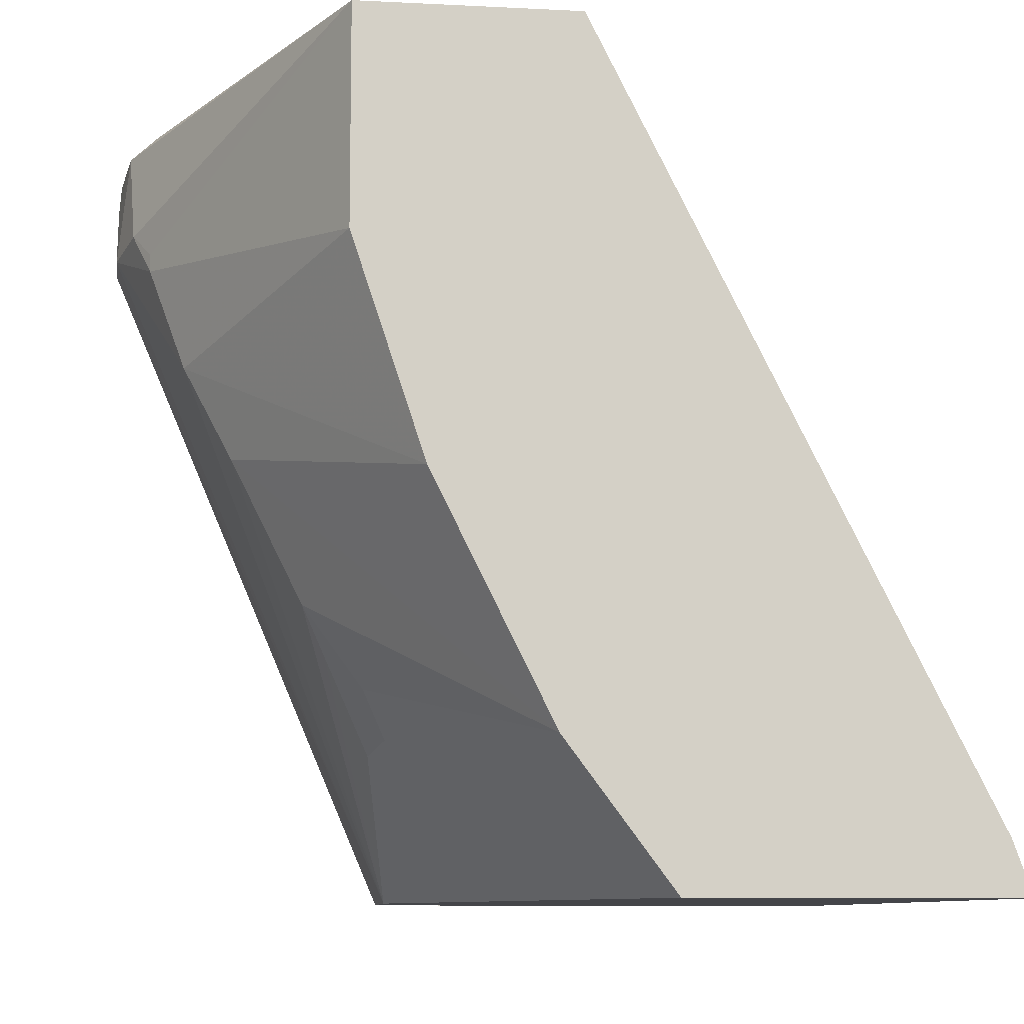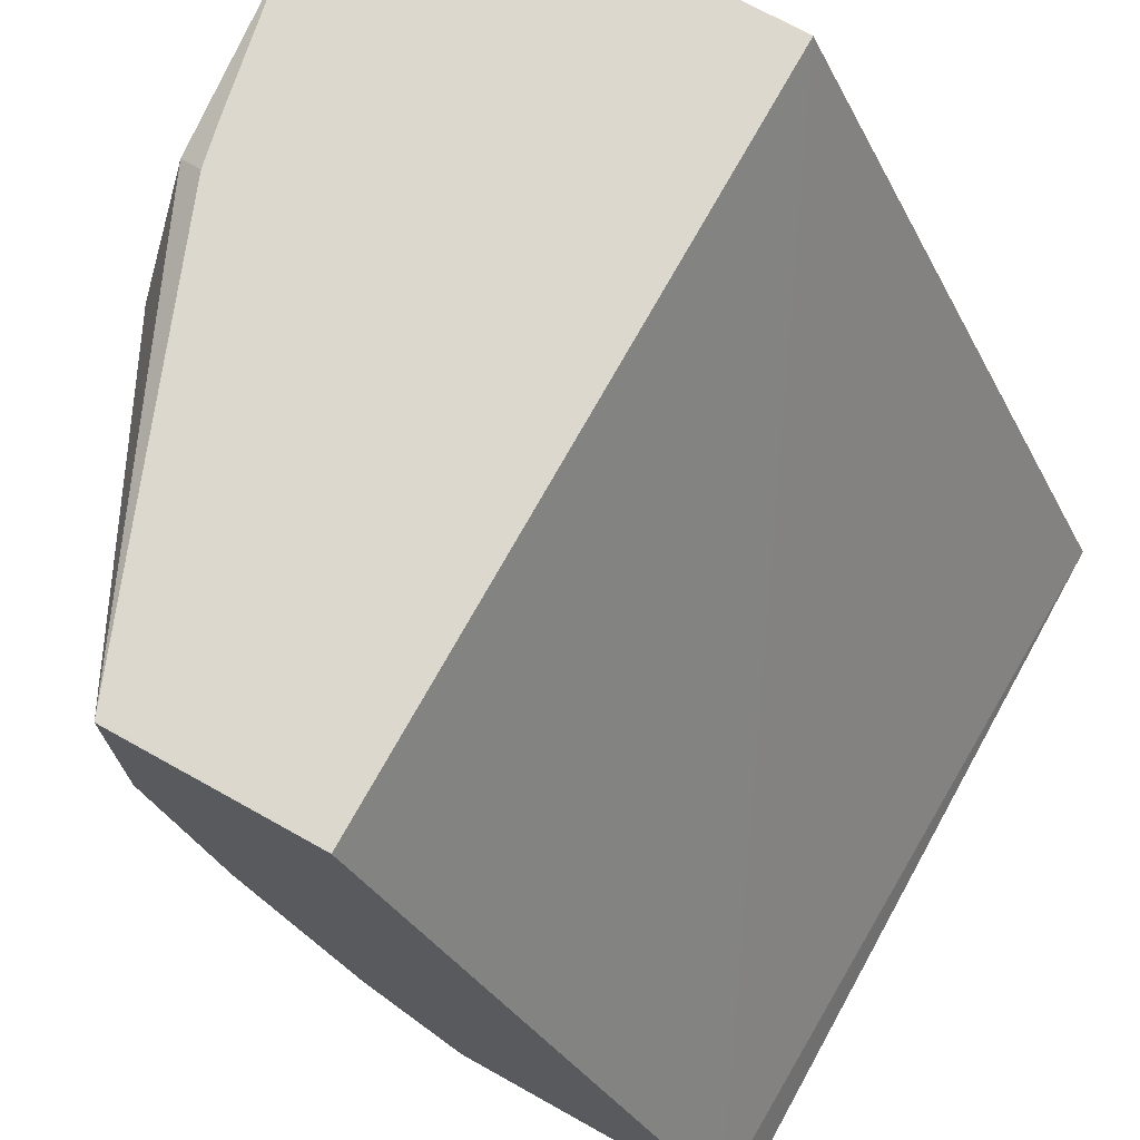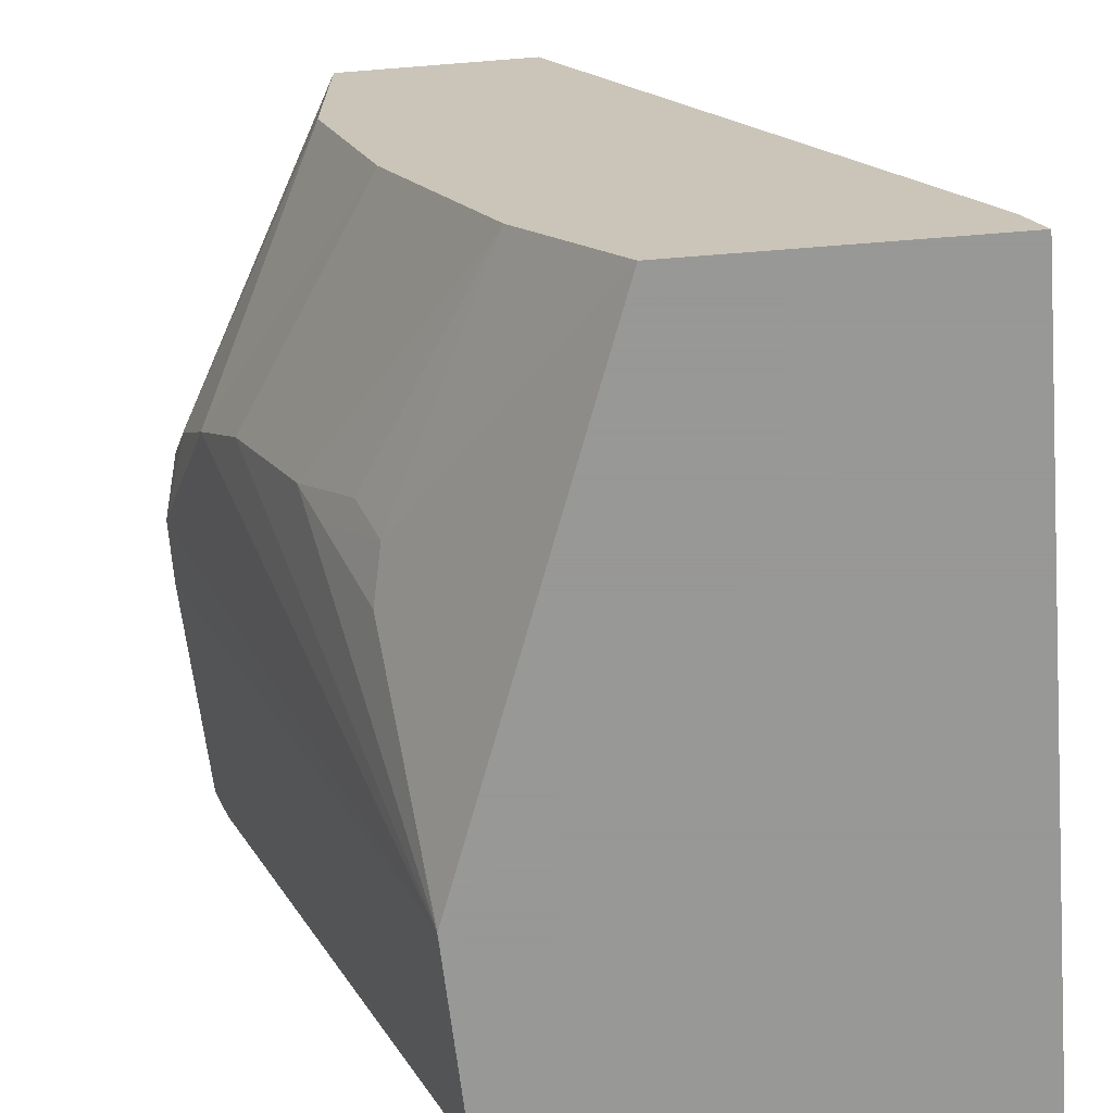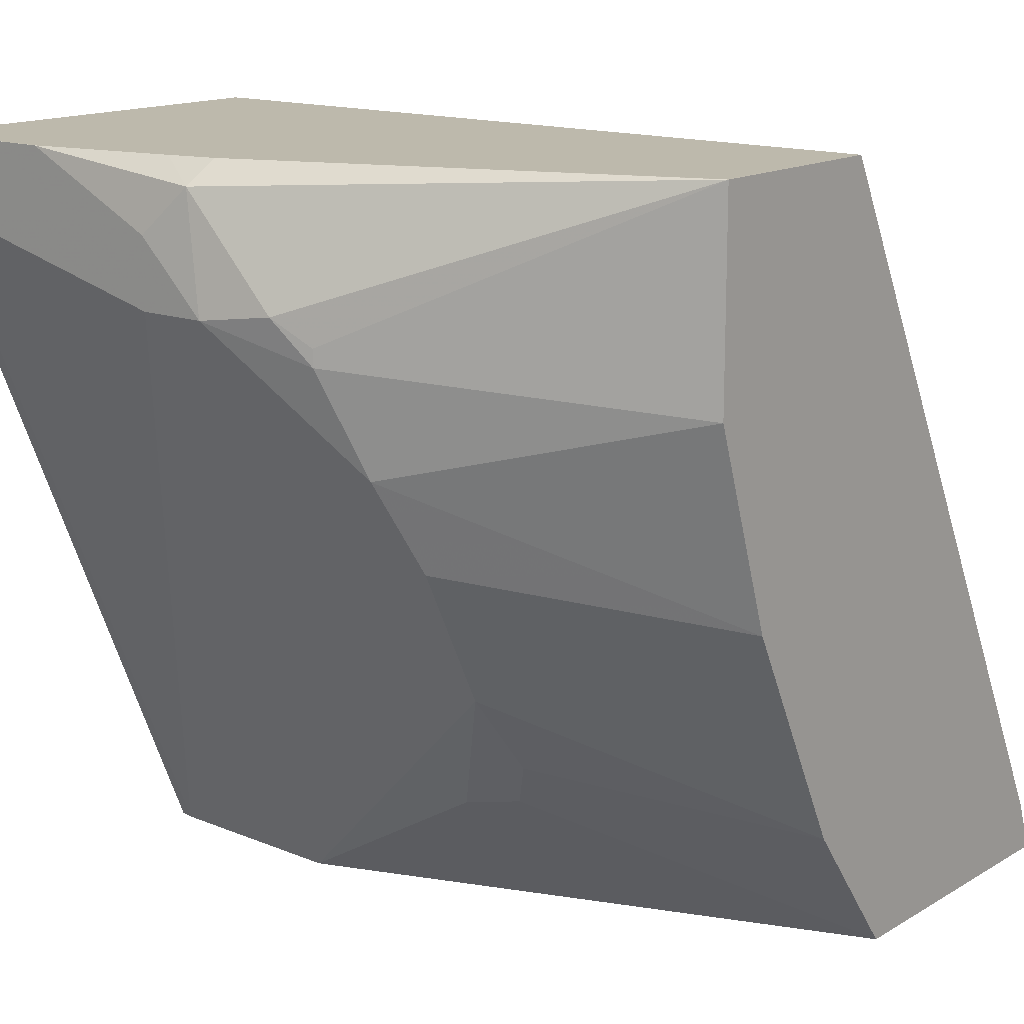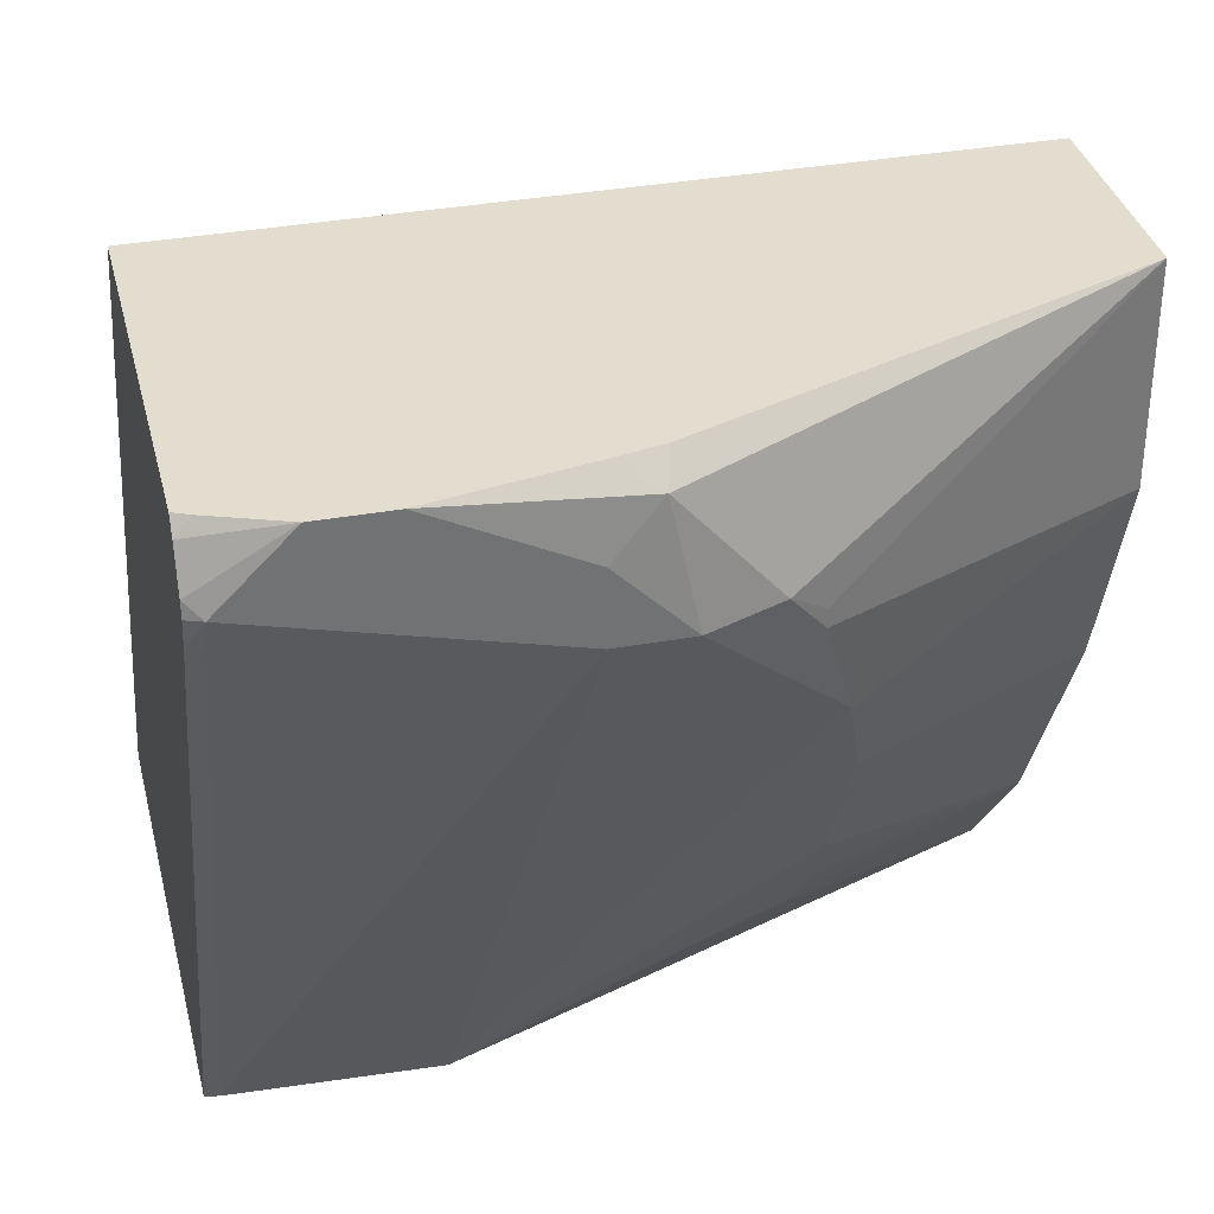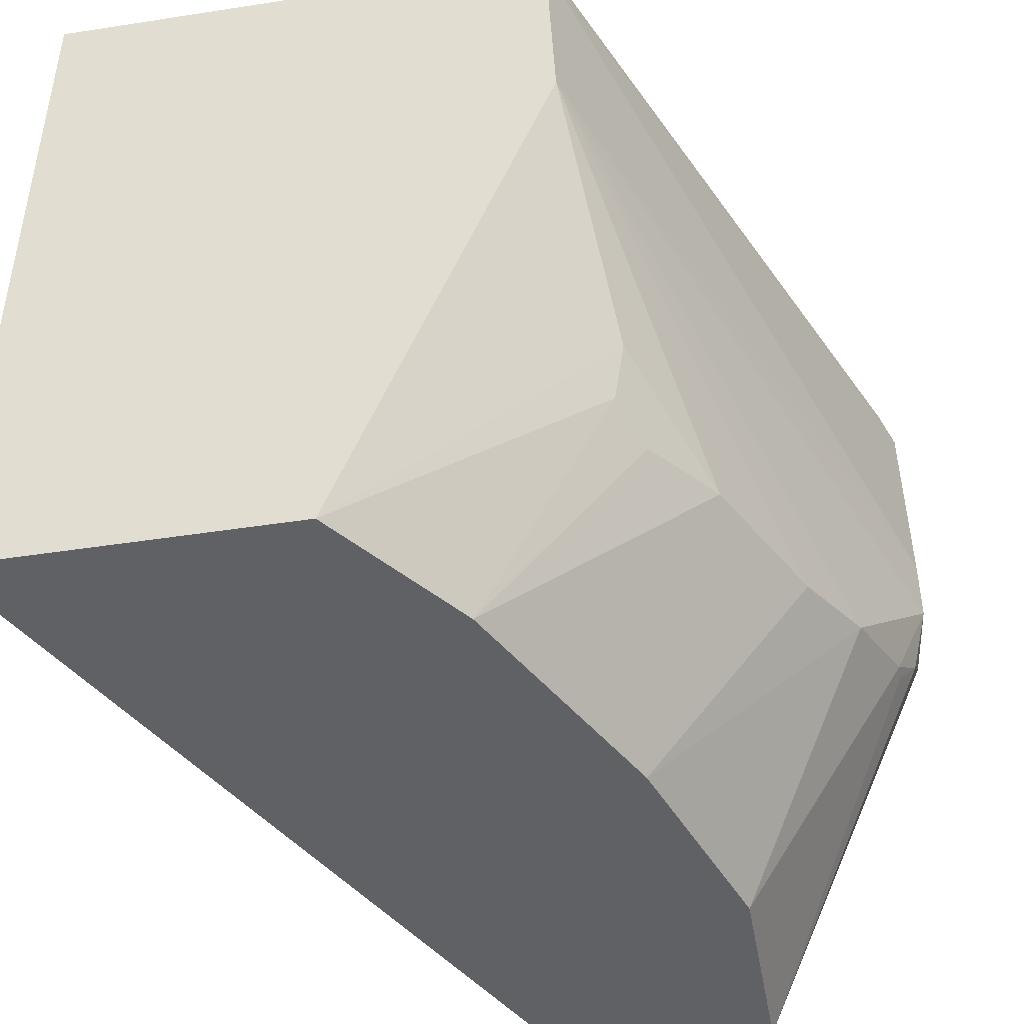
<metadata>
{"format":"obj","ext":"obj","renderer":"f3d","projection":"perspective","resolution":1024,"background":"white","views":[{"elev":-9.1,"azim":-7.8,"up":"+Z"},{"elev":72.5,"azim":29.1,"up":"+Z"},{"elev":-68.4,"azim":4.5,"up":"+Z"},{"elev":15.0,"azim":-51.1,"up":"+Z"},{"elev":34.9,"azim":-103.6,"up":"+Z"},{"elev":-45.9,"azim":-169.9,"up":"+Y"}]}
</metadata>
<code>
v -0.3135 -0.713 -0.2251
v -0.3243 -0.7809 -0.1853
v -0.3375 -0.7942 -0.1588
v -0.3441 -0.8008 -0.1456
v -0.364 -0.8008 -0.1059
v -0.3772 -0.7942 -0.07942
v -0.3971 -0.7545 -0.03971
v -0.3971 -0.7346 -0.03971
v -0.3111 -0.6549 -0.2251
v -0.2548 -0.8744 -0.2251
v -0.321 -0.7975 -0.182
v -0.3276 -0.8041 -0.1687
v -0.2846 -0.8744 -0.1853
v -0.3044 -0.8744 -0.1456
v -0.3177 -0.8744 -0.1191
v -0.3375 -0.8744 -0.05957
v -0.3871 -0.7842 -0.04965
v -0.3921 -0.7743 -0.03724
v -0.3938 -0.7478 -0.006631
v -0.3971 -0.7346 -0.01988
v -0.3971 -0.6552 -0.01988
v -0.3103 -0.6508 -0.2251
v -0.3927 -0.6508 -0.02856
v -0.1653 -0.8744 -0.2251
v -0.3375 -0.8744 -1.953e-05
v -0.3871 -0.7842 -0.04469
v -0.3858 -0.7502 2.51e-06
v -0.3888 -0.7366 2.51e-06
v -0.3971 -0.6949 2.51e-06
v -0.3971 -0.6949 -1.953e-05
v -0.3971 -0.675 -1.953e-05
v -0.3949 -0.6508 -0.01551
v -0.3954 -0.6508 -0.01988
v -0.1653 -0.6508 -0.2251
v -0.1706 -0.8744 -0.2103
v -0.2802 -0.8744 2.51e-06
v -0.3375 -0.8736 2.51e-06
v -0.3971 -0.675 2.51e-06
v -0.3896 -0.6552 2.51e-06
v -0.3907 -0.6508 -0.004361
v -0.278 -0.6508 -1.953e-05
v -0.2776 -0.8744 2.51e-06
v -0.278 -0.6552 2.51e-06
v -0.3876 -0.6508 -1.953e-05
v -0.3368 -0.6508 2.51e-06
v -0.2874 -0.6508 2.51e-06
f 21 33 23
f 22 44 45
f 22 40 44
f 22 32 40
f 22 33 32
f 22 46 41
f 22 23 33
f 22 45 46
f 21 32 33
f 19 27 28
f 19 25 27
f 19 30 20
f 19 29 30
f 19 28 29
f 18 25 19
f 18 26 25
f 22 41 34
f 17 26 18
f 21 31 32
f 24 34 35
f 34 41 35
f 25 37 27
f 16 26 17
f 41 46 43
f 39 45 44
f 39 44 40
f 35 43 42
f 35 41 43
f 31 40 32
f 31 39 40
f 31 38 39
f 25 36 37
f 29 31 30
f 27 29 28
f 27 38 29
f 27 39 38
f 27 45 39
f 27 46 45
f 27 43 46
f 27 42 43
f 27 36 42
f 27 37 36
f 29 38 31
f 16 25 26
f 10 35 42
f 10 13 11
f 4 13 5
f 4 12 13
f 3 12 4
f 3 11 12
f 2 11 3
f 2 10 11
f 1 10 2
f 1 24 10
f 5 13 14
f 1 34 24
f 1 8 9
f 1 7 8
f 1 6 7
f 1 5 6
f 1 4 5
f 1 3 4
f 1 2 3
f 11 13 12
f 1 22 34
f 5 14 15
f 1 9 22
f 6 15 16
f 10 14 13
f 5 15 6
f 10 15 14
f 10 16 15
f 10 25 16
f 10 42 36
f 10 24 35
f 9 23 22
f 9 21 23
f 10 36 25
f 7 21 8
f 7 31 21
f 7 30 31
f 7 20 30
f 7 19 20
f 7 18 19
f 7 17 18
f 8 21 9
f 6 17 7
f 6 16 17

</code>
